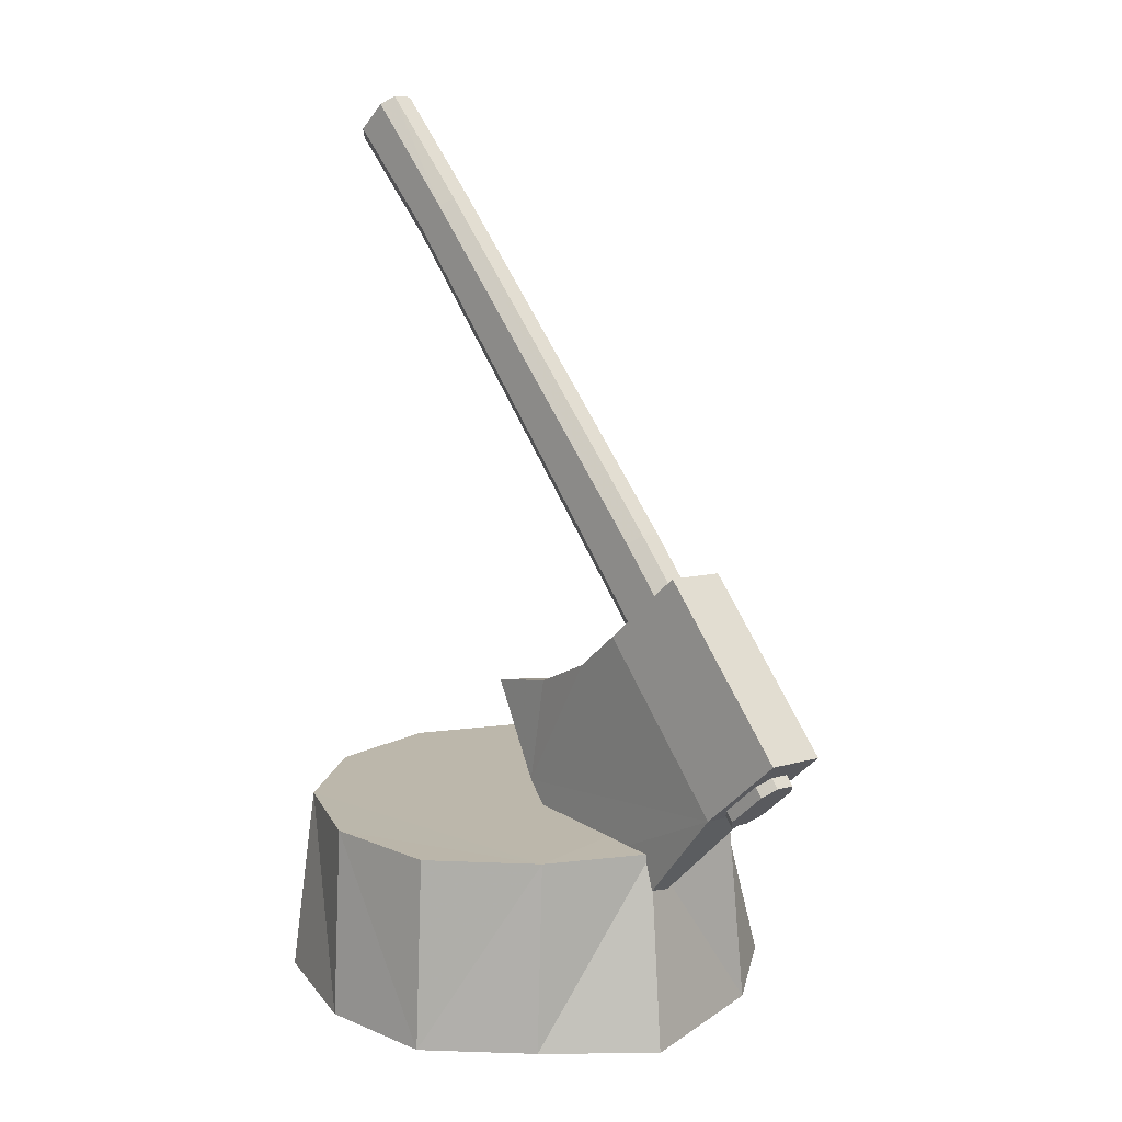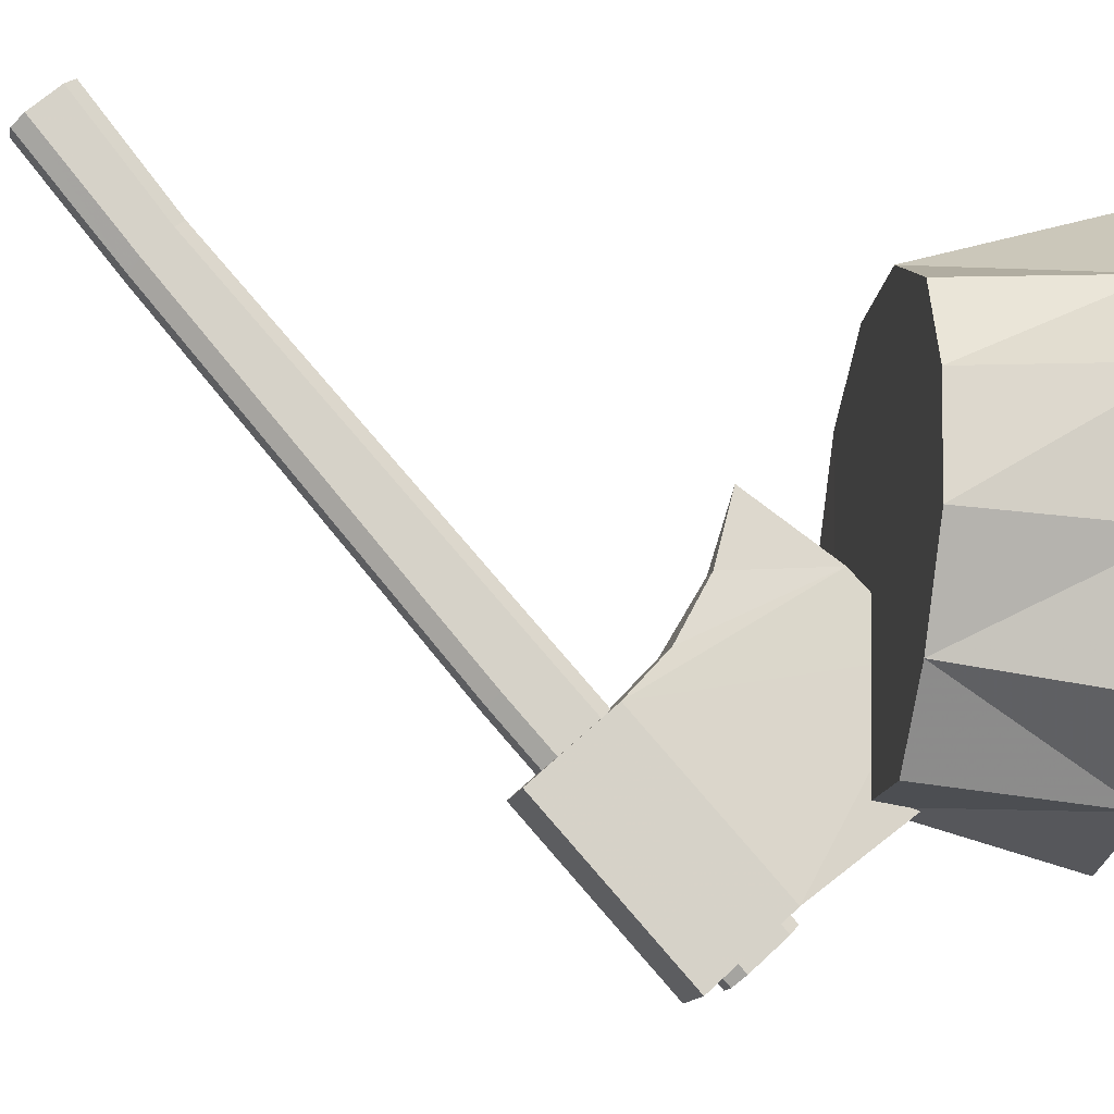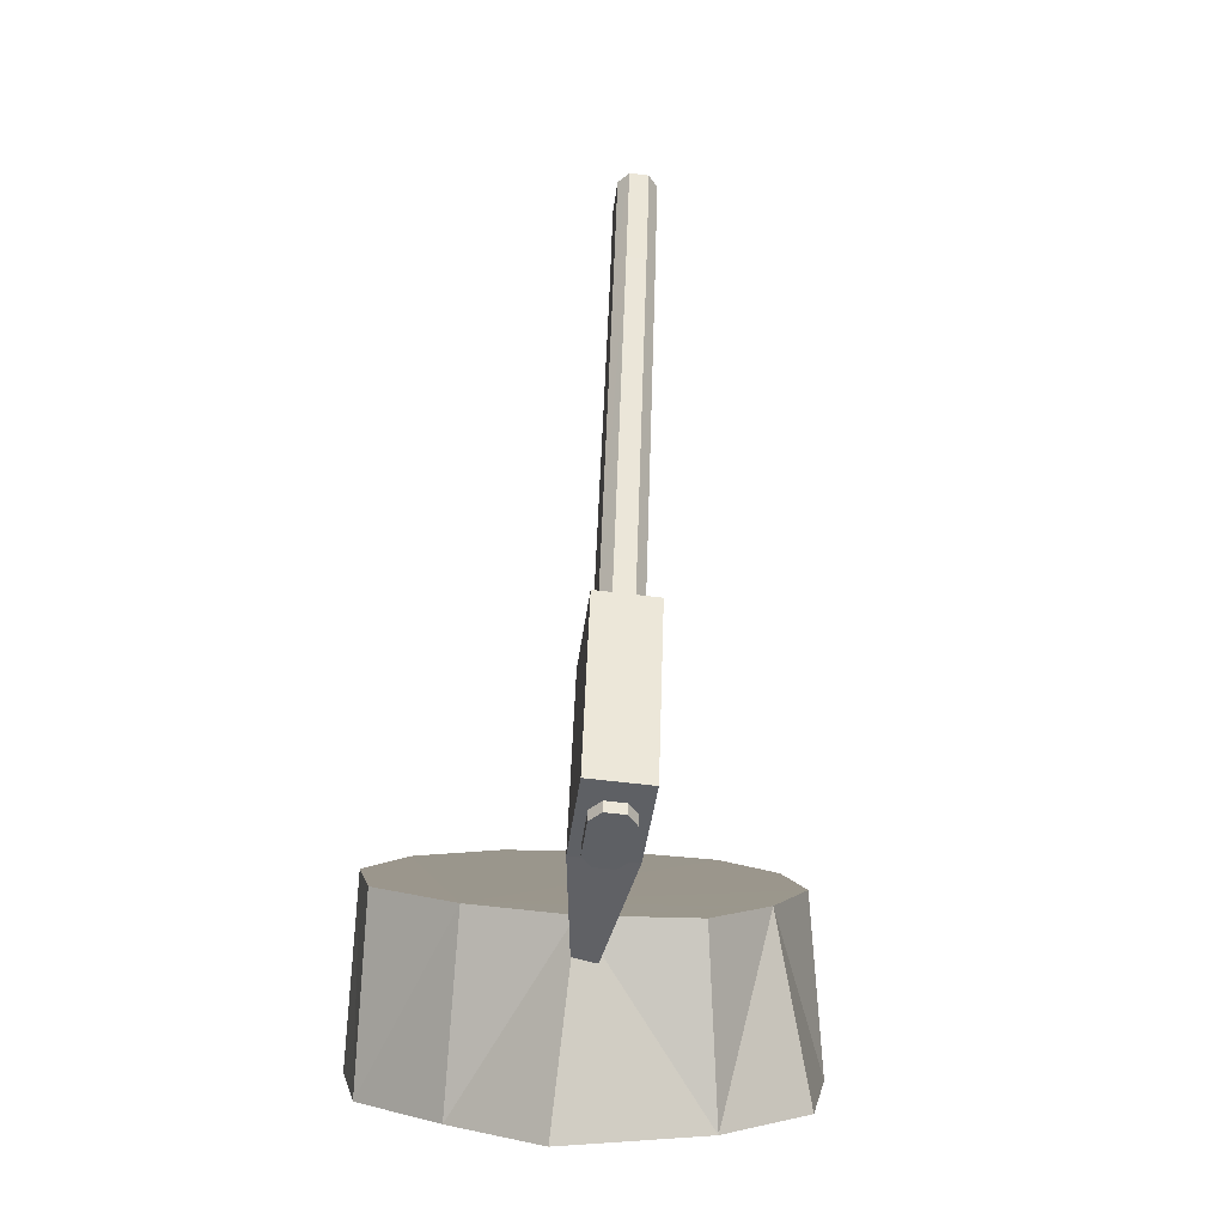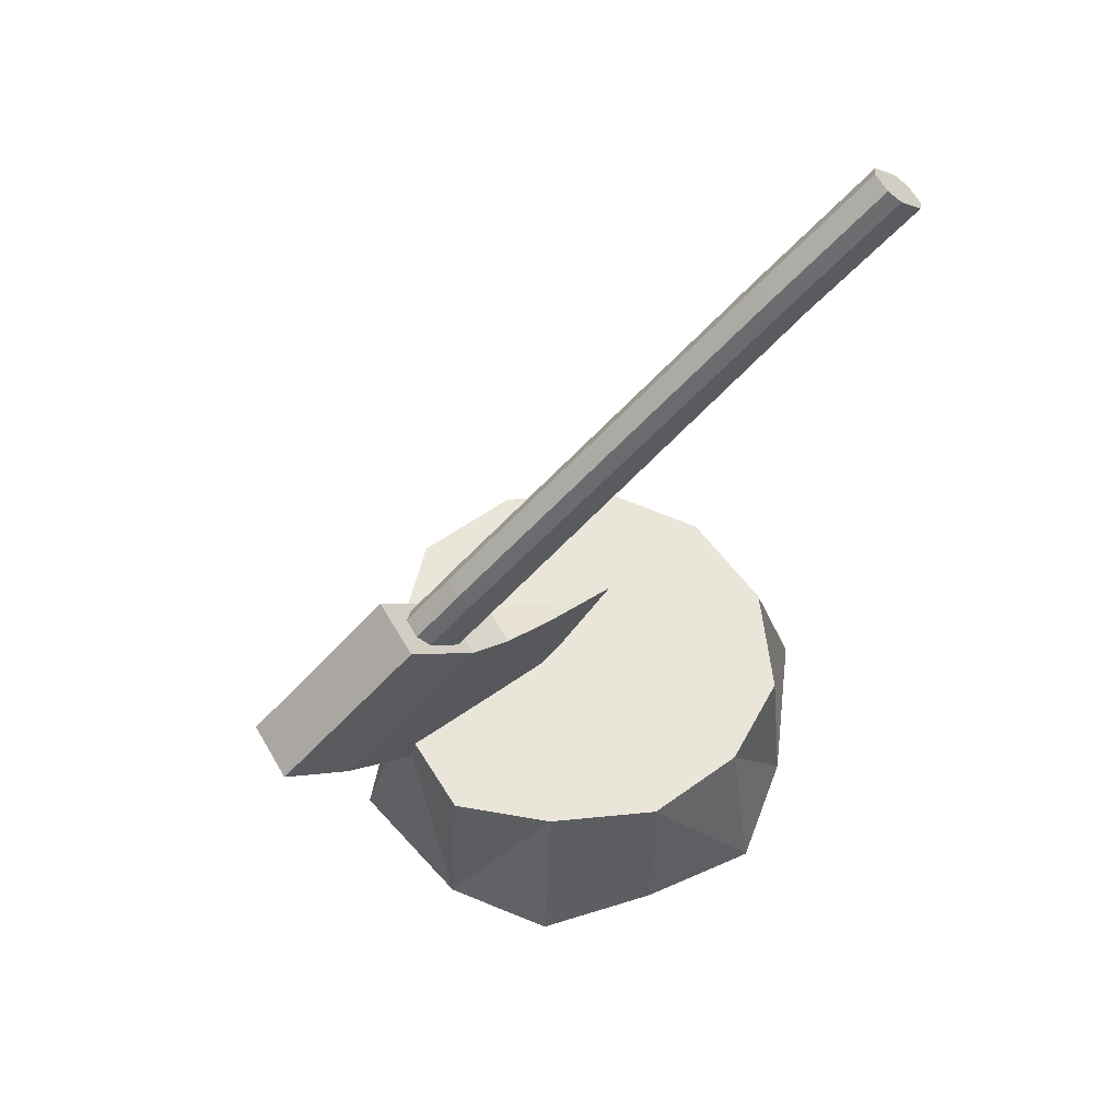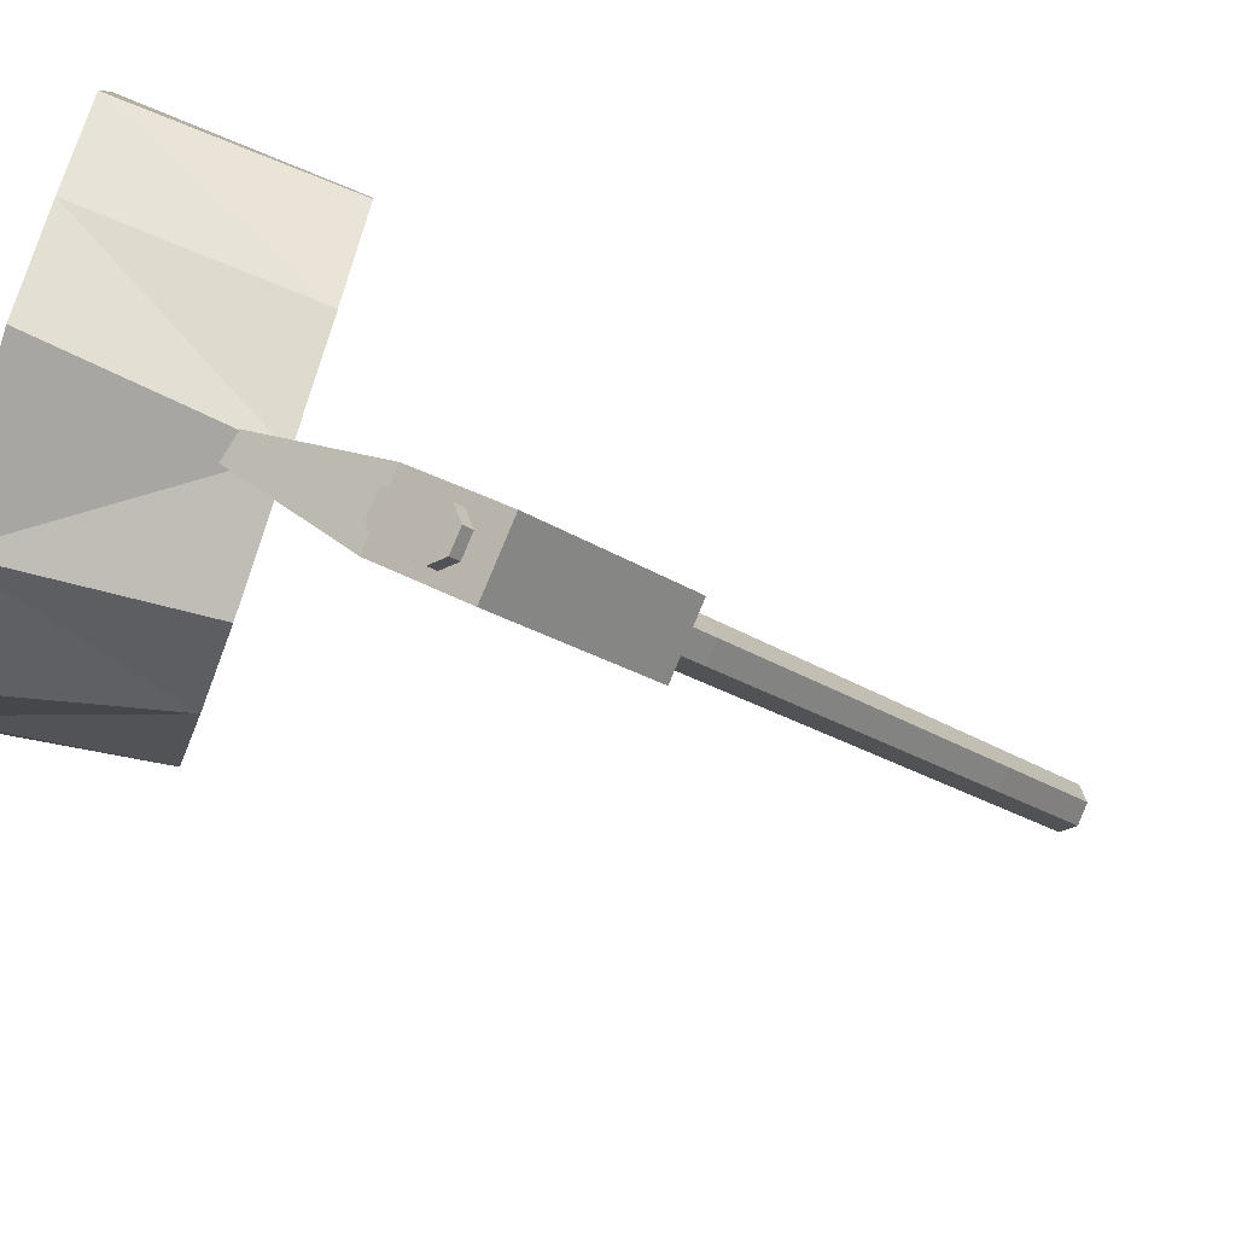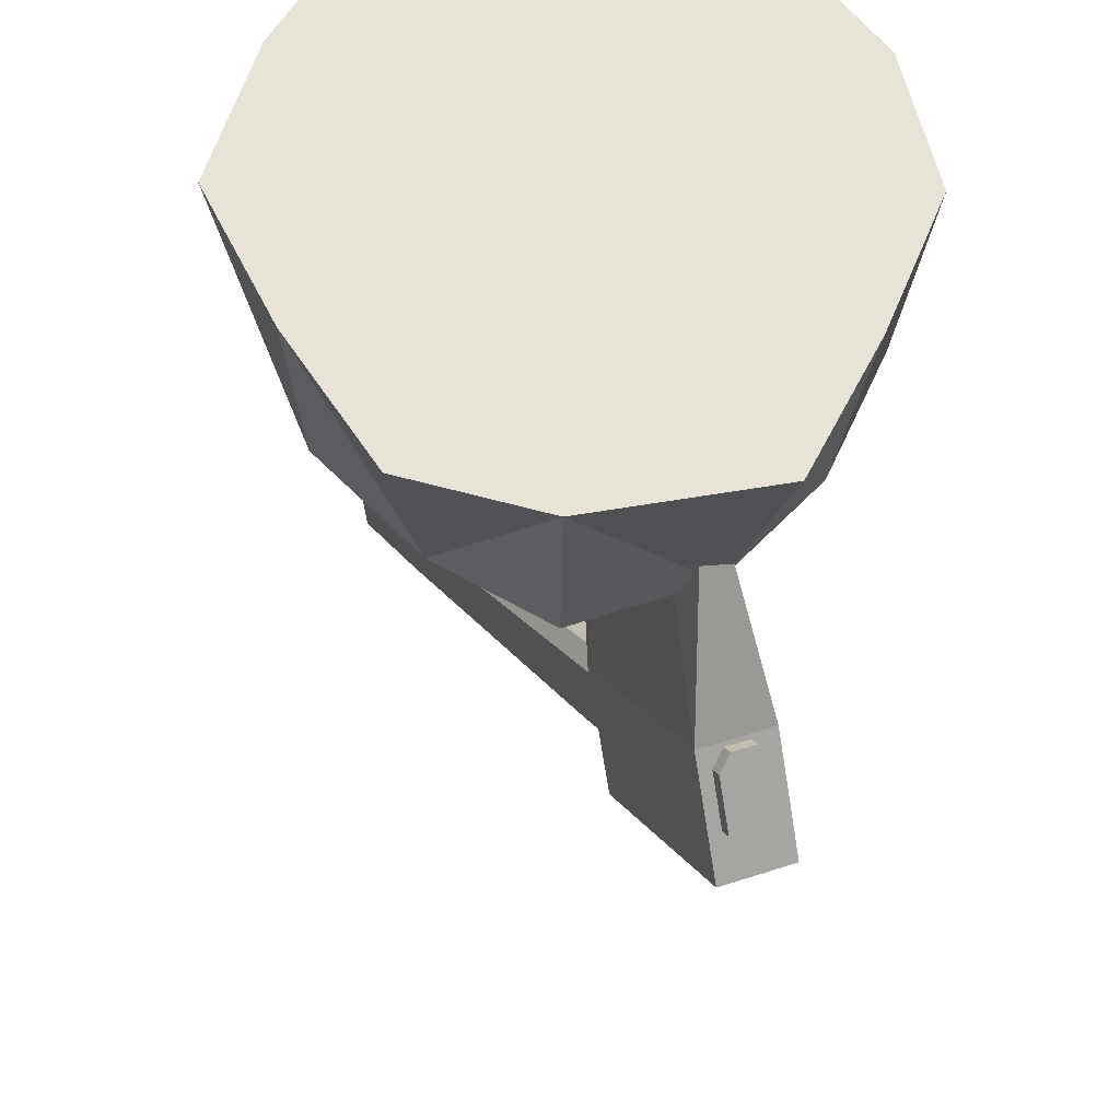
<metadata>
{"format":"obj","ext":"obj","renderer":"f3d","projection":"perspective","resolution":1024,"background":"white","views":[{"elev":16.4,"azim":116.3,"up":"+Y"},{"elev":-34.9,"azim":-96.0,"up":"+Z"},{"elev":2.9,"azim":155.4,"up":"+Y"},{"elev":57.7,"azim":-141.6,"up":"+Y"},{"elev":-67.8,"azim":72.3,"up":"+Z"},{"elev":-28.0,"azim":-1.1,"up":"+Z"}]}
</metadata>
<code>
v -1.66 58.6 7.013
v 1.408 61.99 -7.398
v 4.343 40.62 -3.004
v 15.16 77.47 -25.91
v 10.95 69.28 -17.5
v 4.343 40.62 -3.004
v 10.41 27.09 -14.62
v 16.72 16.81 -27.89
v 28.3 49.58 -51.52
v 16.95 48.2 -55.84
v 16.72 16.81 -27.89
v 10.41 27.09 -14.62
v 4.868 62.41 -6.081
v -1.66 58.6 7.013
v 4.343 40.62 -3.004
v 10.95 69.28 -17.5
v 4.868 62.41 -6.081
v 4.343 40.62 -3.004
v 1.408 61.99 -7.398
v 3.059 68.32 -20.51
v 4.343 40.62 -3.004
v 3.059 68.32 -20.51
v 3.809 76.09 -30.23
v 4.343 40.62 -3.004
v 34.67 37.65 -20.77
v 38.27 0 -21.51
v 19.92 37 -36.54
v 27.52 0 -42.31
v 19.92 37 -36.54
v 38.27 0 -21.51
v -1.273 0 -47.52
v 19.92 37 -36.54
v 27.52 0 -42.31
v 19.92 37 -36.54
v -1.273 0 -47.52
v -0.9419 36.17 -44.14
v -1.273 0 -47.52
v -18.63 35.5 -34.38
v -0.9419 36.17 -44.14
v -22.79 0 -41.76
v -18.63 35.5 -34.38
v -1.273 0 -47.52
v -36.25 0 -21.51
v -18.63 35.5 -34.38
v -22.79 0 -41.76
v -18.63 35.5 -34.38
v -36.25 0 -21.51
v -34.38 34.9 -18.63
v -47.11 0 -0.06726
v -34.38 34.9 -18.63
v -36.25 0 -21.51
v -34.38 34.9 -18.63
v -47.11 0 -0.06726
v -39.71 34.68 2.086
v -39.92 0 22.2
v -39.71 34.68 2.086
v -47.11 0 -0.06726
v -39.71 34.68 2.086
v -39.92 0 22.2
v -36.25 34.82 21.51
v -39.92 0 22.2
v -20.5 35.43 37.26
v -36.25 34.82 21.51
v -20.5 35.43 37.26
v -39.92 0 22.2
v -23.57 0 48.59
v -2.053 0 54.35
v -20.5 35.43 37.26
v -23.57 0 48.59
v -20.5 35.43 37.26
v -2.053 0 54.35
v 1.01 36.24 43.03
v 26.1 0 40.95
v 1.01 36.24 43.03
v -2.053 0 54.35
v 1.01 36.24 43.03
v 26.1 0 40.95
v 22.52 37.11 37.26
v 22.52 37.11 37.26
v 41.64 0 21.64
v 38.27 37.82 21.51
v 41.64 0 21.64
v 22.52 37.11 37.26
v 26.1 0 40.95
v 47.11 0 -0.07492
v 38.27 37.82 21.51
v 41.64 0 21.64
v 38.27 37.82 21.51
v 47.11 0 -0.07492
v 44.04 38.11 -0
v 38.27 0 -21.51
v 34.67 37.65 -20.77
v 47.11 0 -0.07492
v 44.04 38.11 -0
v 47.11 0 -0.07492
v 34.67 37.65 -20.77
v 29.3 56.48 -62.16
v 9.691 88.45 -20.88
v 27.75 50.14 -56.05
v 9.691 88.45 -20.88
v 29.3 56.48 -62.16
v 11.24 94.79 -26.98
v 11.24 94.79 -26.98
v -18.08 147.1 33.31
v 9.691 88.45 -20.88
v -18.08 147.1 33.31
v 11.24 94.79 -26.98
v -16.65 151.7 28.08
v -18.08 147.1 33.31
v -29.76 162.9 53.13
v -20.53 145.2 34.55
v -29.76 162.9 53.13
v -18.08 147.1 33.31
v -27.39 165 52.04
v -16.65 151.7 28.08
v 11.24 94.79 -26.98
v -18.02 153.2 25.38
v 9.796 96.45 -29.53
v -18.02 153.2 25.38
v 11.24 94.79 -26.98
v 27.85 58.14 -64.71
v 9.796 96.45 -29.53
v 29.3 56.48 -62.16
v 11.24 94.79 -26.98
v 29.3 56.48 -62.16
v 9.796 96.45 -29.53
v -26.08 170.4 46.88
v -18.08 147.1 33.31
v -16.65 151.7 28.08
v -18.08 147.1 33.31
v -26.08 170.4 46.88
v -27.39 165 52.04
v 7.317 86.33 -19.78
v 21.66 47.57 -56.37
v 25.37 48.02 -54.96
v 21.66 47.57 -56.37
v 7.317 86.33 -19.78
v 3.607 85.88 -21.2
v 7.317 86.33 -19.78
v -20.53 145.2 34.55
v 3.607 85.88 -21.2
v -24.24 144.7 33.14
v 3.607 85.88 -21.2
v -20.53 145.2 34.55
v -29.76 162.9 53.13
v -24.24 144.7 33.14
v -20.53 145.2 34.55
v -24.24 144.7 33.14
v -29.76 162.9 53.13
v -33.47 162.4 51.72
v 2.16 87.53 -23.74
v 21.77 55.57 -65.03
v 20.22 49.23 -58.92
v 21.77 55.57 -65.03
v 2.16 87.53 -23.74
v 3.713 93.87 -29.85
v 2.16 87.53 -23.74
v -25.61 146.2 30.44
v 3.713 93.87 -29.85
v 3.713 93.87 -29.85
v -25.61 146.2 30.44
v -24.18 150.8 25.21
v -33.61 169.4 44.01
v -24.18 150.8 25.21
v -25.61 146.2 30.44
v -25.61 146.2 30.44
v -34.92 164.1 49.17
v -33.61 169.4 44.01
v -26.08 170.4 46.88
v -16.65 151.7 28.08
v -27.53 172 44.33
v -18.02 153.2 25.38
v -27.53 172 44.33
v -16.65 151.7 28.08
v 21.77 55.57 -65.03
v 3.713 93.87 -29.85
v 24.14 57.69 -66.12
v 6.086 96 -30.94
v 24.14 57.69 -66.12
v 3.713 93.87 -29.85
v -24.24 144.7 33.14
v -34.92 164.1 49.17
v -25.61 146.2 30.44
v -34.92 164.1 49.17
v -24.24 144.7 33.14
v -33.47 162.4 51.72
v 27.75 50.14 -56.05
v 7.317 86.33 -19.78
v 25.37 48.02 -54.96
v 7.317 86.33 -19.78
v 27.75 50.14 -56.05
v 9.691 88.45 -20.88
v -20.53 145.2 34.55
v 9.691 88.45 -20.88
v -18.08 147.1 33.31
v 9.691 88.45 -20.88
v -20.53 145.2 34.55
v 7.317 86.33 -19.78
v 3.607 85.88 -21.2
v -25.61 146.2 30.44
v 2.16 87.53 -23.74
v -25.61 146.2 30.44
v 3.607 85.88 -21.2
v -24.24 144.7 33.14
v 21.66 47.57 -56.37
v 2.16 87.53 -23.74
v 20.22 49.23 -58.92
v 2.16 87.53 -23.74
v 21.66 47.57 -56.37
v 3.607 85.88 -21.2
v 3.713 93.87 -29.85
v -24.18 150.8 25.21
v 6.086 96 -30.94
v -21.73 152.7 23.96
v 6.086 96 -30.94
v -24.18 150.8 25.21
v 18.63 91.65 -39.57
v 20.43 62.38 -69.5
v 7.284 90.27 -43.9
v 20.43 62.38 -69.5
v 18.63 91.65 -39.57
v 31.78 63.76 -65.18
v 15.16 77.47 -25.91
v 31.78 63.76 -65.18
v 18.63 91.65 -39.57
v 31.78 63.76 -65.18
v 15.16 77.47 -25.91
v 28.3 49.58 -51.52
v 4.343 40.62 -3.004
v 28.3 49.58 -51.52
v 15.16 77.47 -25.91
v 28.3 49.58 -51.52
v 4.343 40.62 -3.004
v 10.41 27.09 -14.62
v 20.43 62.38 -69.5
v 3.809 76.09 -30.23
v 7.284 90.27 -43.9
v 3.809 76.09 -30.23
v 20.43 62.38 -69.5
v 16.95 48.2 -55.84
v 10.41 27.09 -14.62
v 3.809 76.09 -30.23
v 16.95 48.2 -55.84
v 3.809 76.09 -30.23
v 10.41 27.09 -14.62
v 4.343 40.62 -3.004
v 24.14 57.69 -66.12
v 6.086 96 -30.94
v 9.796 96.45 -29.53
v 24.14 57.69 -66.12
v 9.796 96.45 -29.53
v 27.85 58.14 -64.71
v 6.086 96 -30.94
v -18.02 153.2 25.38
v 9.796 96.45 -29.53
v -18.02 153.2 25.38
v 6.086 96 -30.94
v -21.73 152.7 23.96
v -31.23 171.6 42.92
v -21.73 152.7 23.96
v -33.61 169.4 44.01
v -24.18 150.8 25.21
v -33.61 169.4 44.01
v -21.73 152.7 23.96
v -21.73 152.7 23.96
v -27.53 172 44.33
v -18.02 153.2 25.38
v -27.53 172 44.33
v -21.73 152.7 23.96
v -31.23 171.6 42.92
v 28.3 49.58 -51.52
v 16.72 16.81 -27.89
v 16.95 48.2 -55.84
v 16.95 48.2 -55.84
v 31.78 63.76 -65.18
v 28.3 49.58 -51.52
v 31.78 63.76 -65.18
v 16.95 48.2 -55.84
v 20.43 62.38 -69.5
v -0.9419 36.17 -44.14
v -18.63 35.5 -34.38
v 19.92 37 -36.54
v 19.92 37 -36.54
v -18.63 35.5 -34.38
v 34.67 37.65 -20.77
v -18.63 35.5 -34.38
v -34.38 34.9 -18.63
v 34.67 37.65 -20.77
v -34.38 34.9 -18.63
v -39.71 34.68 2.086
v 34.67 37.65 -20.77
v -39.71 34.68 2.086
v -36.25 34.82 21.51
v 34.67 37.65 -20.77
v -36.25 34.82 21.51
v -20.5 35.43 37.26
v 34.67 37.65 -20.77
v -20.5 35.43 37.26
v 1.01 36.24 43.03
v 34.67 37.65 -20.77
v 1.01 36.24 43.03
v 22.52 37.11 37.26
v 34.67 37.65 -20.77
v 22.52 37.11 37.26
v 38.27 37.82 21.51
v 34.67 37.65 -20.77
v 44.04 38.11 -0
v 34.67 37.65 -20.77
v 38.27 37.82 21.51
v -33.61 169.4 44.01
v -27.53 172 44.33
v -31.23 171.6 42.92
v -34.92 164.1 49.17
v -27.53 172 44.33
v -33.61 169.4 44.01
v -27.53 172 44.33
v -34.92 164.1 49.17
v -26.08 170.4 46.88
v -33.47 162.4 51.72
v -26.08 170.4 46.88
v -34.92 164.1 49.17
v -26.08 170.4 46.88
v -33.47 162.4 51.72
v -27.39 165 52.04
v -27.39 165 52.04
v -33.47 162.4 51.72
v -29.76 162.9 53.13
v 21.66 47.57 -56.37
v 27.75 50.14 -56.05
v 25.37 48.02 -54.96
v 20.22 49.23 -58.92
v 27.75 50.14 -56.05
v 21.66 47.57 -56.37
v 27.75 50.14 -56.05
v 20.22 49.23 -58.92
v 29.3 56.48 -62.16
v 29.3 56.48 -62.16
v 20.22 49.23 -58.92
v 21.77 55.57 -65.03
v 29.3 56.48 -62.16
v 21.77 55.57 -65.03
v 27.85 58.14 -64.71
v 27.85 58.14 -64.71
v 21.77 55.57 -65.03
v 24.14 57.69 -66.12
v 3.809 76.09 -30.23
v 18.63 91.65 -39.57
v 7.284 90.27 -43.9
v 18.63 91.65 -39.57
v 3.809 76.09 -30.23
v 15.16 77.47 -25.91
v 3.059 68.32 -20.51
v 15.16 77.47 -25.91
v 3.809 76.09 -30.23
v 15.16 77.47 -25.91
v 3.059 68.32 -20.51
v 10.95 69.28 -17.5
v 1.408 61.99 -7.398
v 10.95 69.28 -17.5
v 3.059 68.32 -20.51
v 10.95 69.28 -17.5
v 1.408 61.99 -7.398
v 4.868 62.41 -6.081
v 1.408 61.99 -7.398
v -1.66 58.6 7.013
v 4.868 62.41 -6.081
v 27.52 0 -42.31
v 38.27 0 -21.51
v -1.273 0 -47.52
v -22.79 0 -41.76
v -1.273 0 -47.52
v 38.27 0 -21.51
v -36.25 0 -21.51
v -22.79 0 -41.76
v 38.27 0 -21.51
v 47.11 0 -0.07492
v -36.25 0 -21.51
v 38.27 0 -21.51
v 41.64 0 21.64
v -36.25 0 -21.51
v 47.11 0 -0.07492
v 26.1 0 40.95
v -36.25 0 -21.51
v 41.64 0 21.64
v -39.92 0 22.2
v -36.25 0 -21.51
v 26.1 0 40.95
v -47.11 0 -0.06726
v -36.25 0 -21.51
v -39.92 0 22.2
v -2.053 0 54.35
v -39.92 0 22.2
v 26.1 0 40.95
v -23.57 0 48.59
v -39.92 0 22.2
v -2.053 0 54.35
g UnrealEdObject
f 1 2 3
f 4 5 6
f 7 8 9
f 10 11 12
f 13 14 15
f 16 17 18
f 19 20 21
f 22 23 24
f 25 26 27
f 28 29 30
f 31 32 33
f 34 35 36
f 37 38 39
f 40 41 42
f 43 44 45
f 46 47 48
f 49 50 51
f 52 53 54
f 55 56 57
f 58 59 60
f 61 62 63
f 64 65 66
f 67 68 69
f 70 71 72
f 133 134 135
f 136 137 138
f 139 140 141
f 142 143 144
f 145 146 147
f 148 149 150
f 151 152 153
f 154 155 156
f 157 158 159
f 160 161 162
f 163 164 165
f 166 167 168
f 169 170 171
f 172 173 174
f 175 176 177
f 178 179 180
f 181 182 183
f 184 185 186
f 187 188 189
f 190 191 192
f 193 194 195
f 196 197 198
f 199 200 201
f 202 203 204
f 205 206 207
f 208 209 210
f 211 212 213
f 214 215 216
f 217 218 219
f 220 221 222
f 223 224 225
f 226 227 228
f 229 230 231
f 232 233 234
f 235 236 237
f 238 239 240
f 241 242 243
f 244 245 246
f 247 248 249
f 250 251 252
f 253 254 255
f 256 257 258
f 259 260 261
f 262 263 264
f 265 266 267
f 268 269 270
f 271 272 273
f 274 275 276
f 277 278 279
f 280 281 282
f 283 284 285
f 286 287 288
f 289 290 291
f 292 293 294
f 295 296 297
f 298 299 300
f 301 302 303
f 304 305 306
f 307 308 309
f 310 311 312
f 313 314 315
f 316 317 318
f 319 320 321
f 322 323 324
f 325 326 327
f 328 329 330
f 331 332 333
f 334 335 336
f 337 338 339
f 340 341 342
f 343 344 345
f 346 347 348
f 349 350 351
f 352 353 354
f 355 356 357
f 358 359 360
f 361 362 363
f 364 365 366
f 367 368 369
f 370 371 372
f 373 374 375
f 376 377 378
f 379 380 381
f 382 383 384
f 385 386 387
f 388 389 390
f 391 392 393
f 394 395 396
f 73 74 75
f 76 77 78
f 79 80 81
f 82 83 84
f 85 86 87
f 88 89 90
f 91 92 93
f 94 95 96
f 97 98 99
f 100 101 102
f 103 104 105
f 106 107 108
f 109 110 111
f 112 113 114
f 115 116 117
f 118 119 120
f 121 122 123
f 124 125 126
f 127 128 129
f 130 131 132
g

</code>
